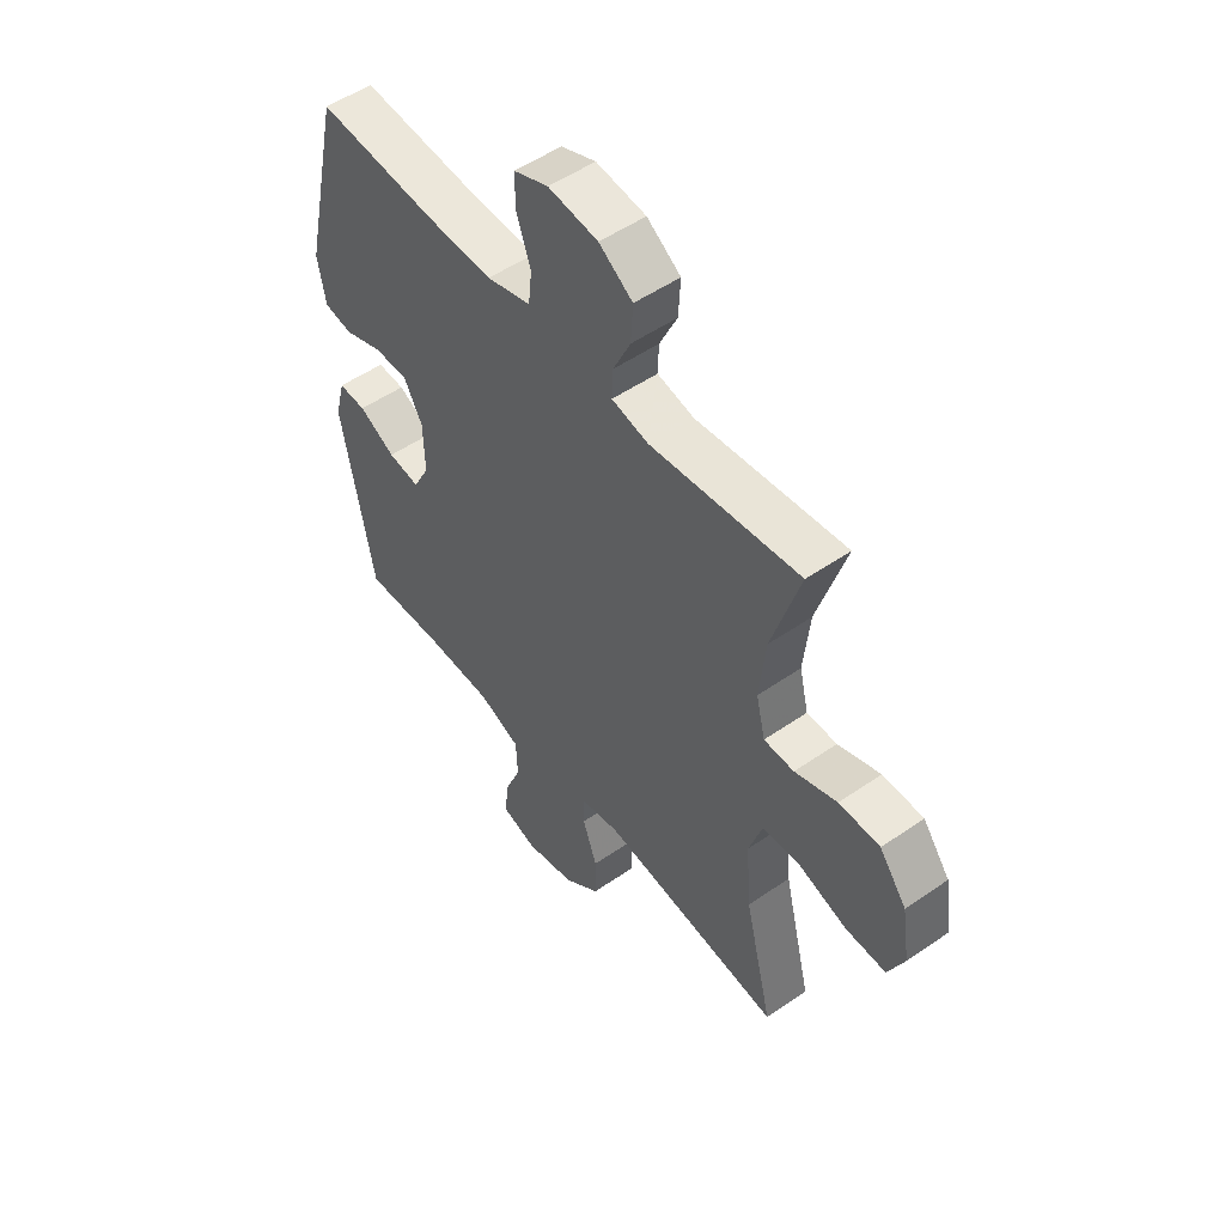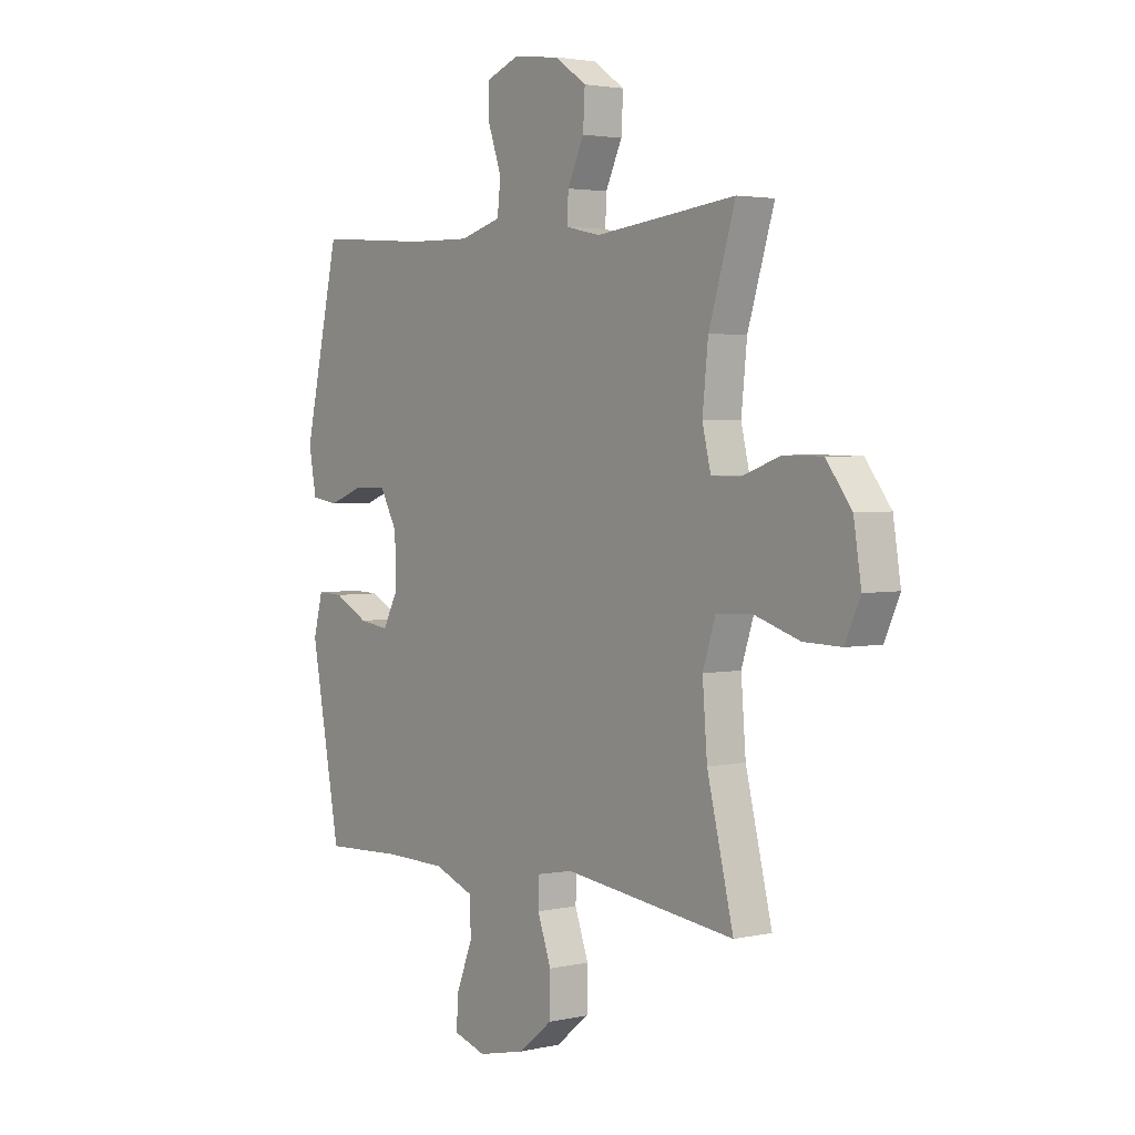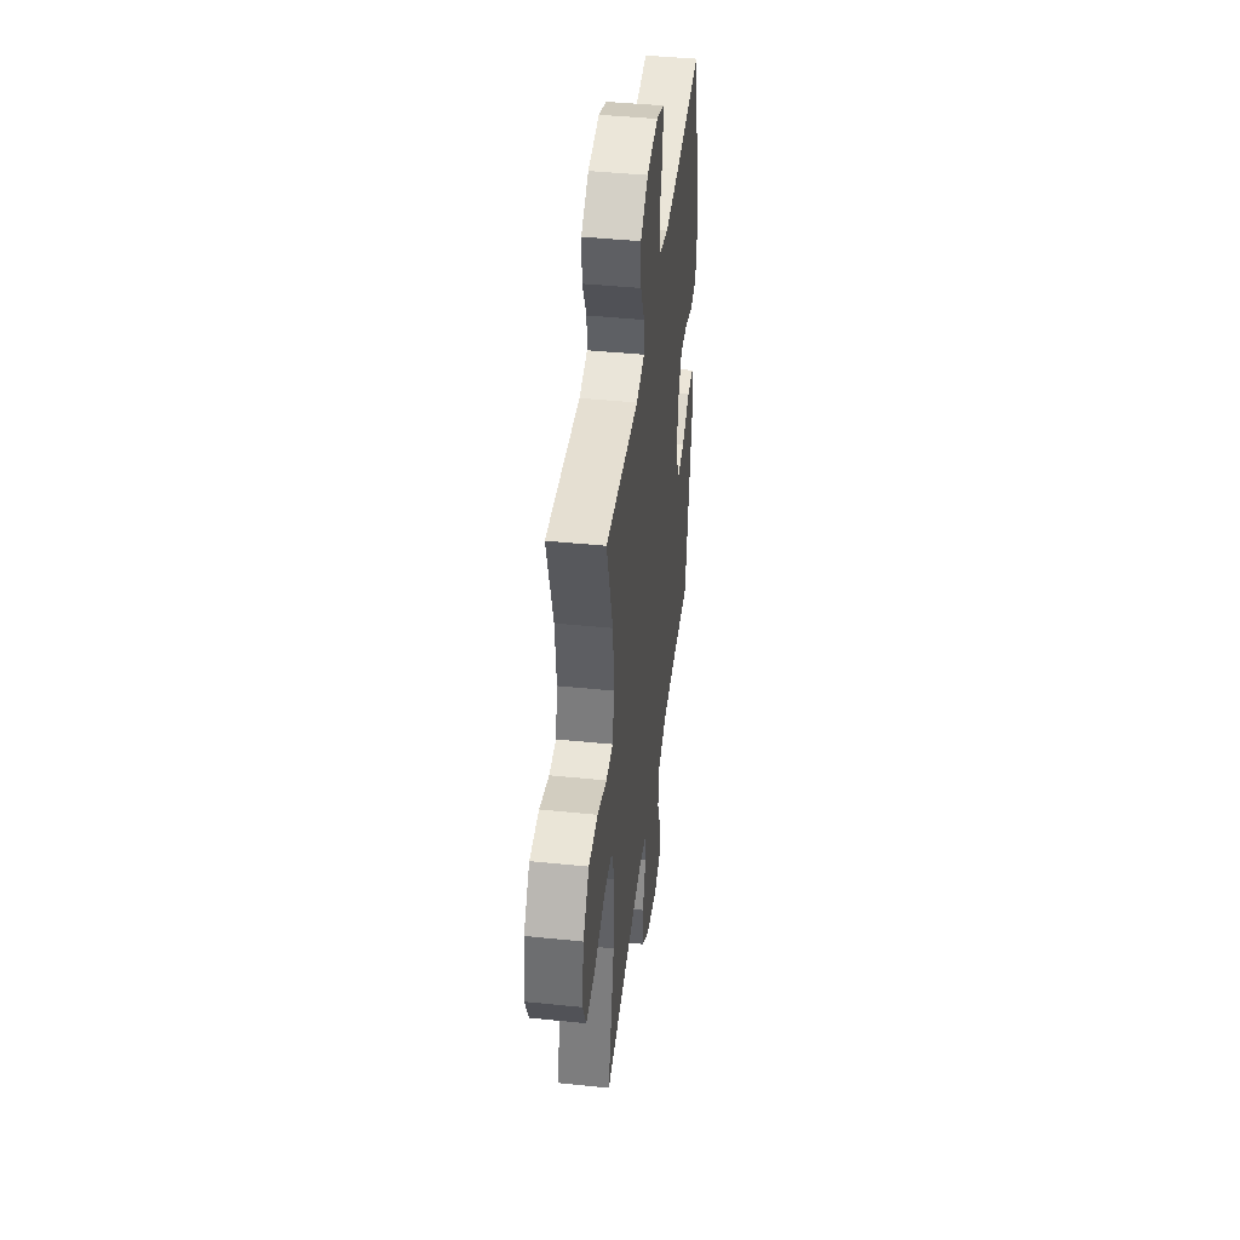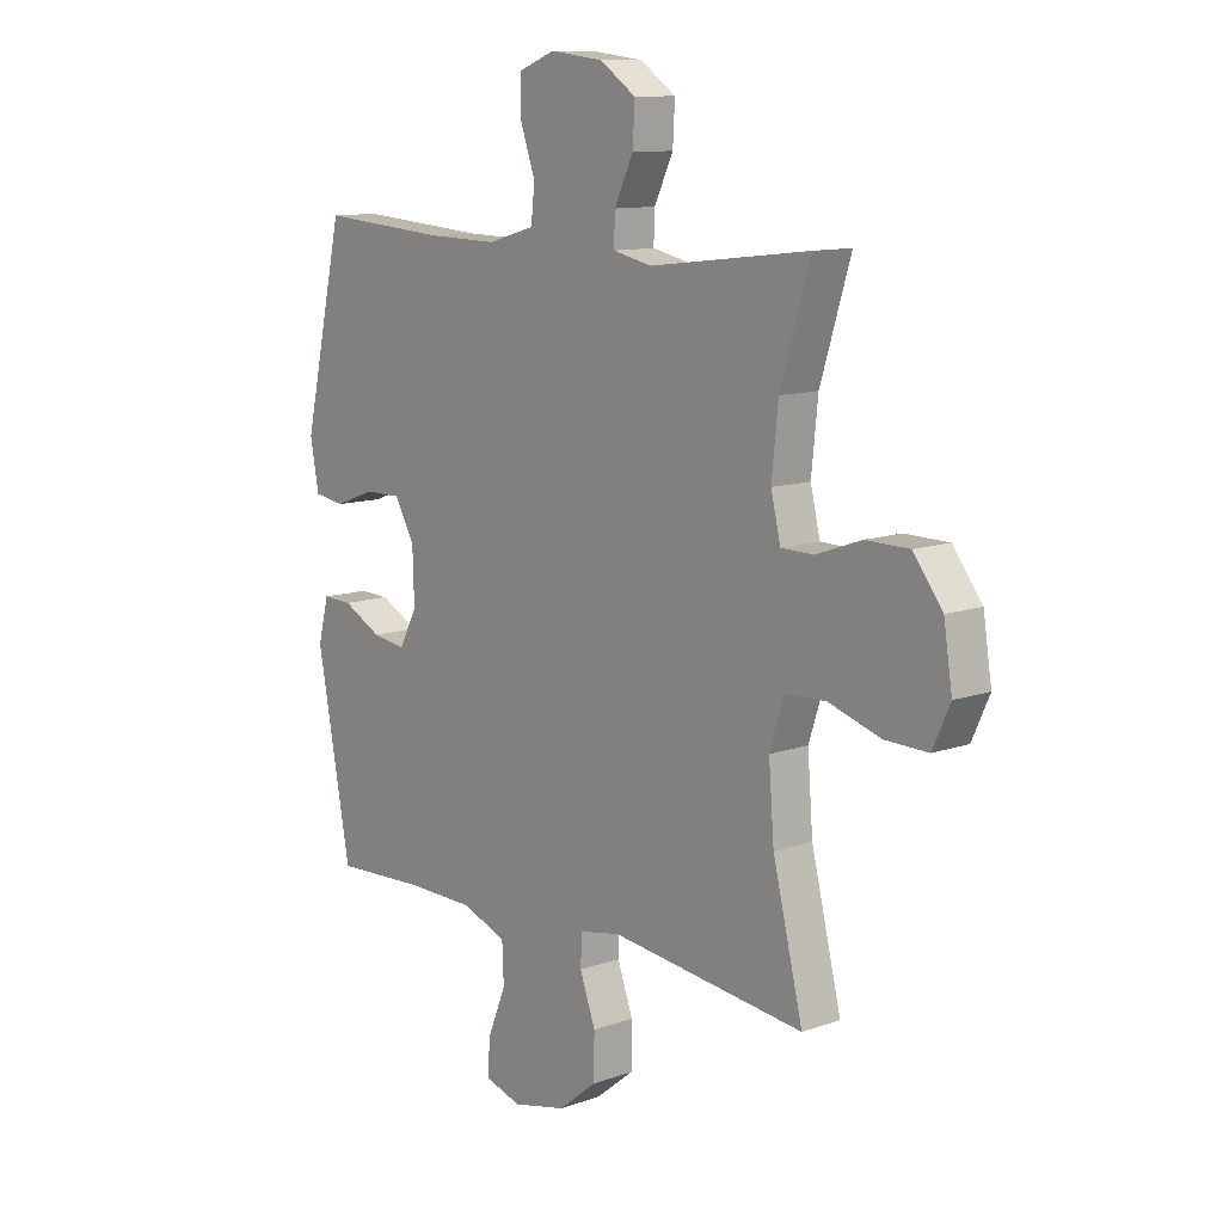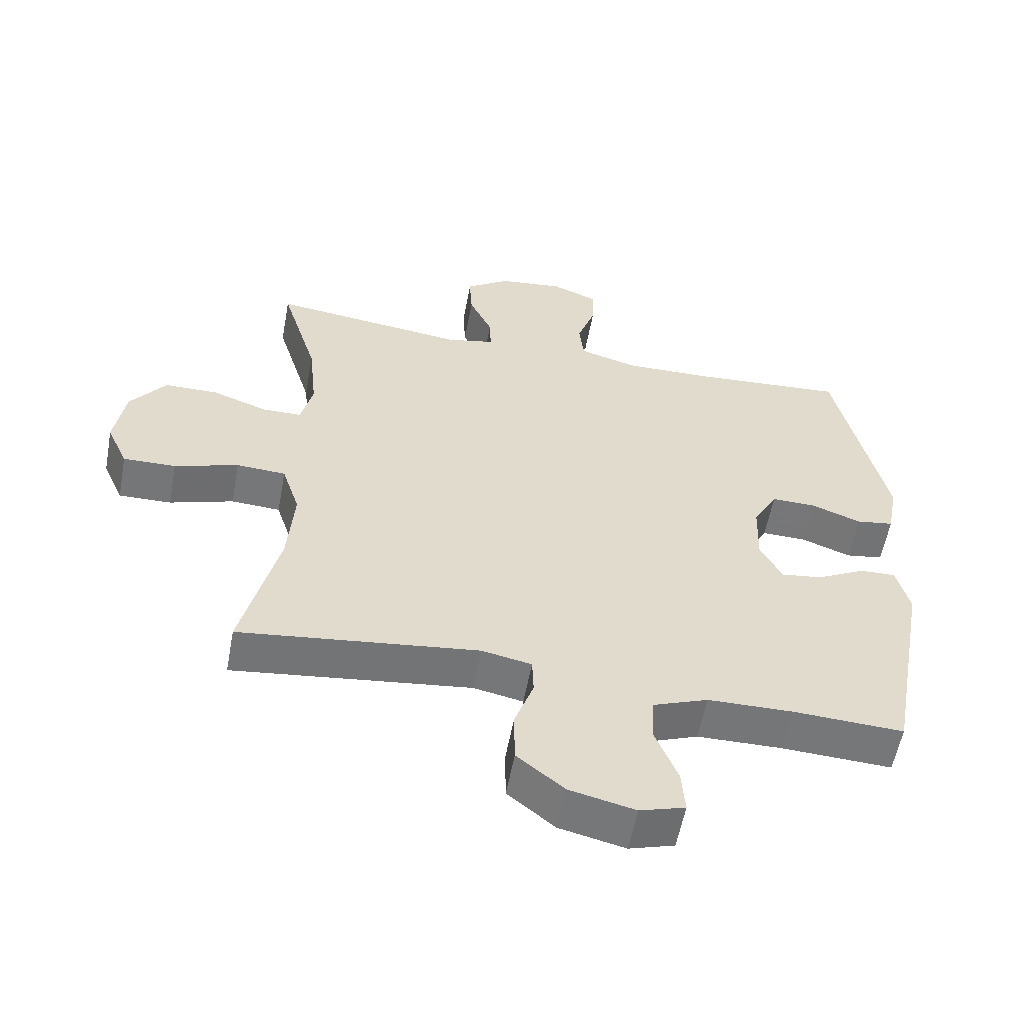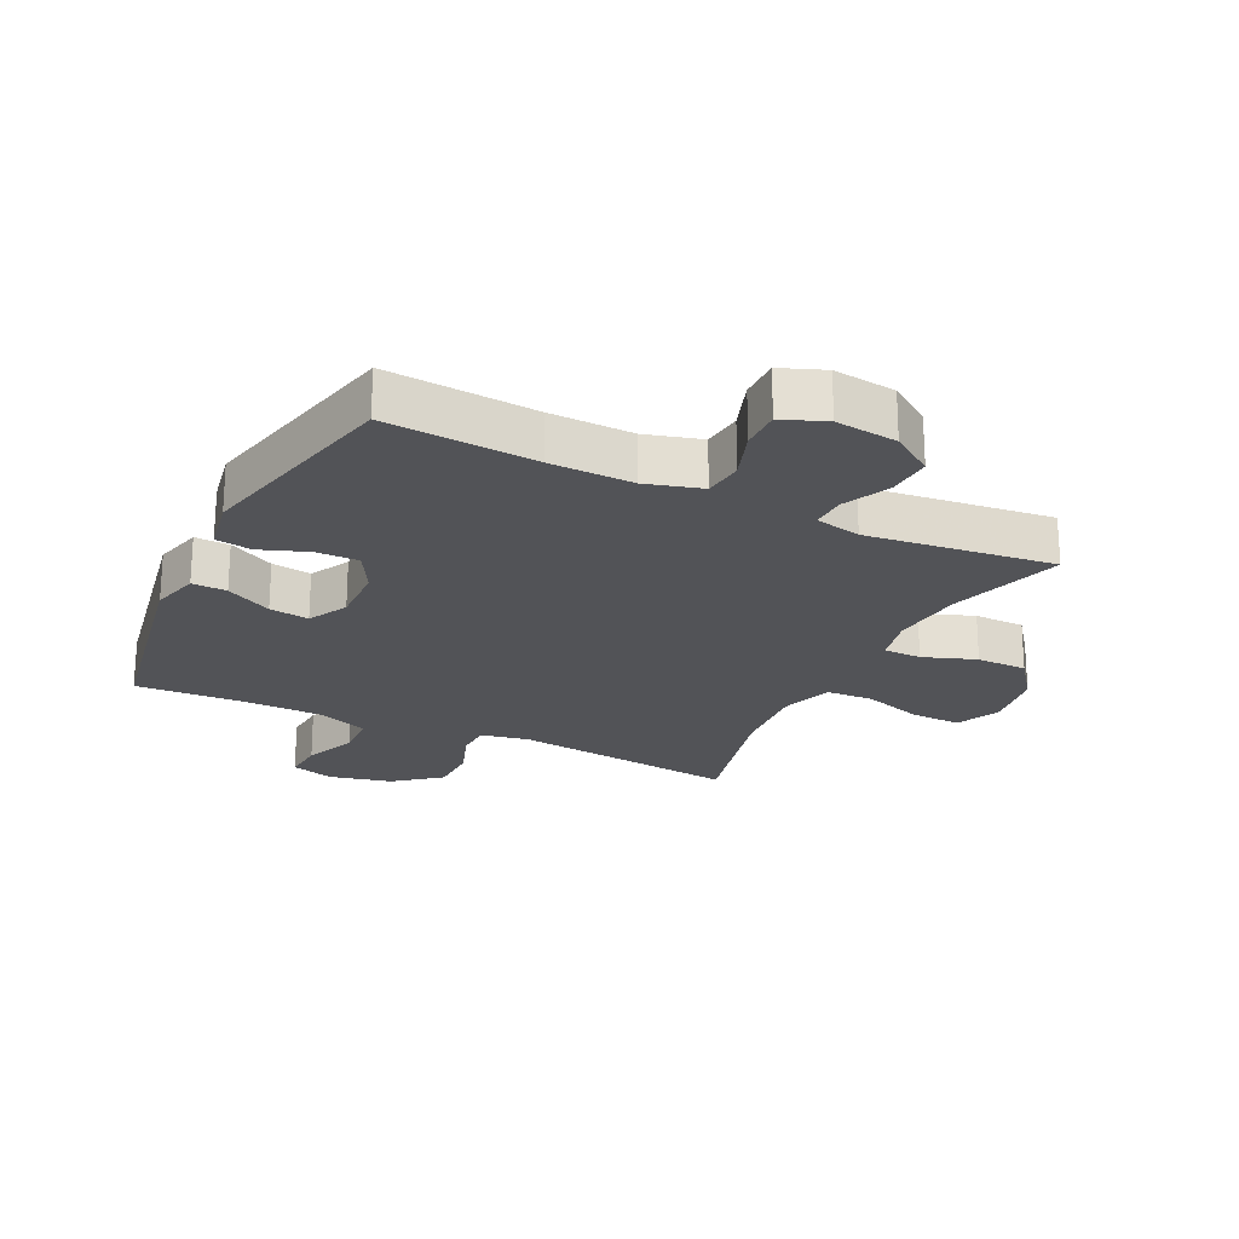
<metadata>
{"format":"obj","ext":"obj","renderer":"f3d","projection":"perspective","resolution":1024,"background":"white","views":[{"elev":52.0,"azim":53.2,"up":"+Z"},{"elev":3.0,"azim":52.6,"up":"+Z"},{"elev":43.8,"azim":96.9,"up":"+Z"},{"elev":11.2,"azim":49.2,"up":"+Z"},{"elev":-56.9,"azim":169.5,"up":"+Z"},{"elev":-22.4,"azim":-26.0,"up":"+Y"}]}
</metadata>
<code>
v -0.5 0.07 -0.5
v -0.563 0.07 -0.158
v -0.543 0.07 -0.081
v -0.488 0.07 -0.083
v -0.415 0.07 -0.121
v -0.352 0.07 -0.13
v -0.319 0.07 -0.067
v -0.322 0.07 0.029
v -0.359 0.07 0.096
v -0.427 0.07 0.095
v -0.503 0.07 0.067
v -0.56 0.07 0.076
v -0.576 0.07 0.163
v -0.5 0.07 0.5
v -0.262 0.07 0.482
v -0.13 0.07 0.479
v -0.042 0.07 0.504
v -0.035 0.07 0.567
v -0.063 0.07 0.647
v -0.064 0.07 0.712
v 0.005 0.07 0.739
v 0.104 0.07 0.727
v 0.171 0.07 0.681
v 0.167 0.07 0.61
v 0.132 0.07 0.536
v 0.13 0.07 0.481
v 0.203 0.07 0.465
v 0.5 0.07 0.5
v 0.444 0.07 0.318
v 0.432 0.07 0.201
v 0.45 0.07 0.126
v 0.51 0.07 0.125
v 0.594 0.07 0.155
v 0.675 0.07 0.154
v 0.729 0.07 0.083
v 0.745 0.07 -0.019
v 0.713 0.07 -0.09
v 0.633 0.07 -0.088
v 0.536 0.07 -0.057
v 0.461 0.07 -0.061
v 0.434 0.07 -0.144
v 0.444 0.07 -0.271
v 0.5 0.07 -0.5
v 0.253 0.07 -0.47
v 0.137 0.07 -0.456
v 0.061 0.07 -0.471
v 0.059 0.07 -0.527
v 0.088 0.07 -0.608
v 0.087 0.07 -0.688
v 0.015 0.07 -0.746
v -0.085 0.07 -0.769
v -0.154 0.07 -0.748
v -0.149 0.07 -0.682
v -0.115 0.07 -0.597
v -0.118 0.07 -0.526
v -0.202 0.07 -0.494
v -0.332 0.07 -0.492
v -0.5 0 -0.5
v -0.563 0 -0.158
v -0.543 0 -0.081
v -0.488 0 -0.083
v -0.415 0 -0.121
v -0.352 0 -0.13
v -0.319 0 -0.067
v -0.322 0 0.029
v -0.359 0 0.096
v -0.427 0 0.095
v -0.503 0 0.067
v -0.56 0 0.076
v -0.576 0 0.163
v -0.5 0 0.5
v -0.262 0 0.482
v -0.13 0 0.479
v -0.042 0 0.504
v -0.035 0 0.567
v -0.063 0 0.647
v -0.064 0 0.712
v 0.005 0 0.739
v 0.104 0 0.727
v 0.171 0 0.681
v 0.167 0 0.61
v 0.132 0 0.536
v 0.13 0 0.481
v 0.203 0 0.465
v 0.5 0 0.5
v 0.444 0 0.318
v 0.432 0 0.201
v 0.45 0 0.126
v 0.51 0 0.125
v 0.594 0 0.155
v 0.675 0 0.154
v 0.729 0 0.083
v 0.745 0 -0.019
v 0.713 0 -0.09
v 0.633 0 -0.088
v 0.536 0 -0.057
v 0.461 0 -0.061
v 0.434 0 -0.144
v 0.444 0 -0.271
v 0.5 0 -0.5
v 0.253 0 -0.47
v 0.137 0 -0.456
v 0.061 0 -0.471
v 0.059 0 -0.527
v 0.088 0 -0.608
v 0.087 0 -0.688
v 0.015 0 -0.746
v -0.085 0 -0.769
v -0.154 0 -0.748
v -0.149 0 -0.682
v -0.115 0 -0.597
v -0.118 0 -0.526
v -0.202 0 -0.494
v -0.332 0 -0.492
f 52 53 54
f 51 52 54
f 50 51 54
f 49 50 54
f 48 49 54
f 47 48 54
f 46 47 54 55
f 42 43 44
f 41 42 44 45
f 40 41 45 46
f 37 38 39
f 36 37 39
f 35 36 39
f 34 35 39
f 33 34 39
f 32 33 39
f 31 32 39 40
f 46 55 56
f 40 46 56
f 31 40 56
f 30 31 56
f 23 24 25
f 22 23 25
f 21 22 25
f 20 21 25
f 19 20 25
f 18 19 25
f 17 18 25 26
f 16 17 26 27
f 13 14 15
f 12 13 15
f 11 12 15
f 10 11 15
f 15 16 27
f 10 15 27
f 9 10 27
f 3 4 5
f 2 3 5
f 1 2 5
f 57 1 5
f 57 5 6
f 57 6 7
f 56 57 7
f 30 56 7
f 29 30 7
f 27 28 29
f 9 27 29
f 8 9 29
f 7 8 29
f 111 110 109
f 111 109 108
f 111 108 107
f 111 107 106
f 111 106 105
f 111 105 104
f 112 111 104 103
f 101 100 99
f 102 101 99 98
f 103 102 98 97
f 96 95 94
f 96 94 93
f 96 93 92
f 96 92 91
f 96 91 90
f 96 90 89
f 97 96 89 88
f 113 112 103
f 113 103 97
f 113 97 88
f 113 88 87
f 82 81 80
f 82 80 79
f 82 79 78
f 82 78 77
f 82 77 76
f 82 76 75
f 83 82 75 74
f 84 83 74 73
f 72 71 70
f 72 70 69
f 72 69 68
f 72 68 67
f 84 73 72
f 84 72 67
f 84 67 66
f 62 61 60
f 62 60 59
f 62 59 58
f 62 58 114
f 63 62 114
f 64 63 114
f 64 114 113
f 64 113 87
f 64 87 86
f 86 85 84
f 86 84 66
f 86 66 65
f 86 65 64
f 1 58 59 2
f 2 59 60 3
f 3 60 61 4
f 4 61 62 5
f 5 62 63 6
f 6 63 64 7
f 7 64 65 8
f 8 65 66 9
f 9 66 67 10
f 10 67 68 11
f 11 68 69 12
f 12 69 70 13
f 13 70 71 14
f 14 71 72 15
f 15 72 73 16
f 16 73 74 17
f 17 74 75 18
f 18 75 76 19
f 19 76 77 20
f 20 77 78 21
f 21 78 79 22
f 22 79 80 23
f 23 80 81 24
f 24 81 82 25
f 25 82 83 26
f 26 83 84 27
f 27 84 85 28
f 28 85 86 29
f 29 86 87 30
f 30 87 88 31
f 31 88 89 32
f 32 89 90 33
f 33 90 91 34
f 34 91 92 35
f 35 92 93 36
f 36 93 94 37
f 37 94 95 38
f 38 95 96 39
f 39 96 97 40
f 40 97 98 41
f 41 98 99 42
f 42 99 100 43
f 43 100 101 44
f 44 101 102 45
f 45 102 103 46
f 46 103 104 47
f 47 104 105 48
f 48 105 106 49
f 49 106 107 50
f 50 107 108 51
f 51 108 109 52
f 52 109 110 53
f 53 110 111 54
f 54 111 112 55
f 55 112 113 56
f 56 113 114 57
f 57 114 58 1

</code>
